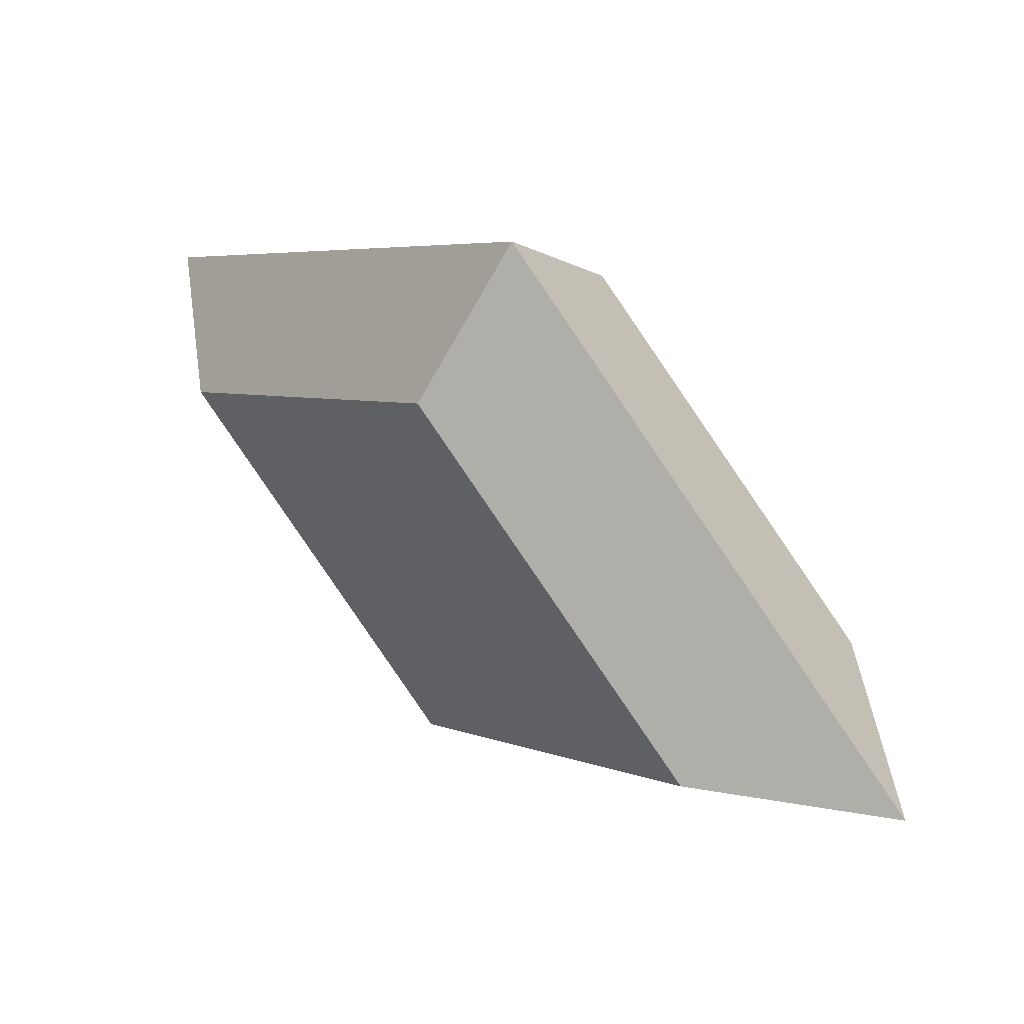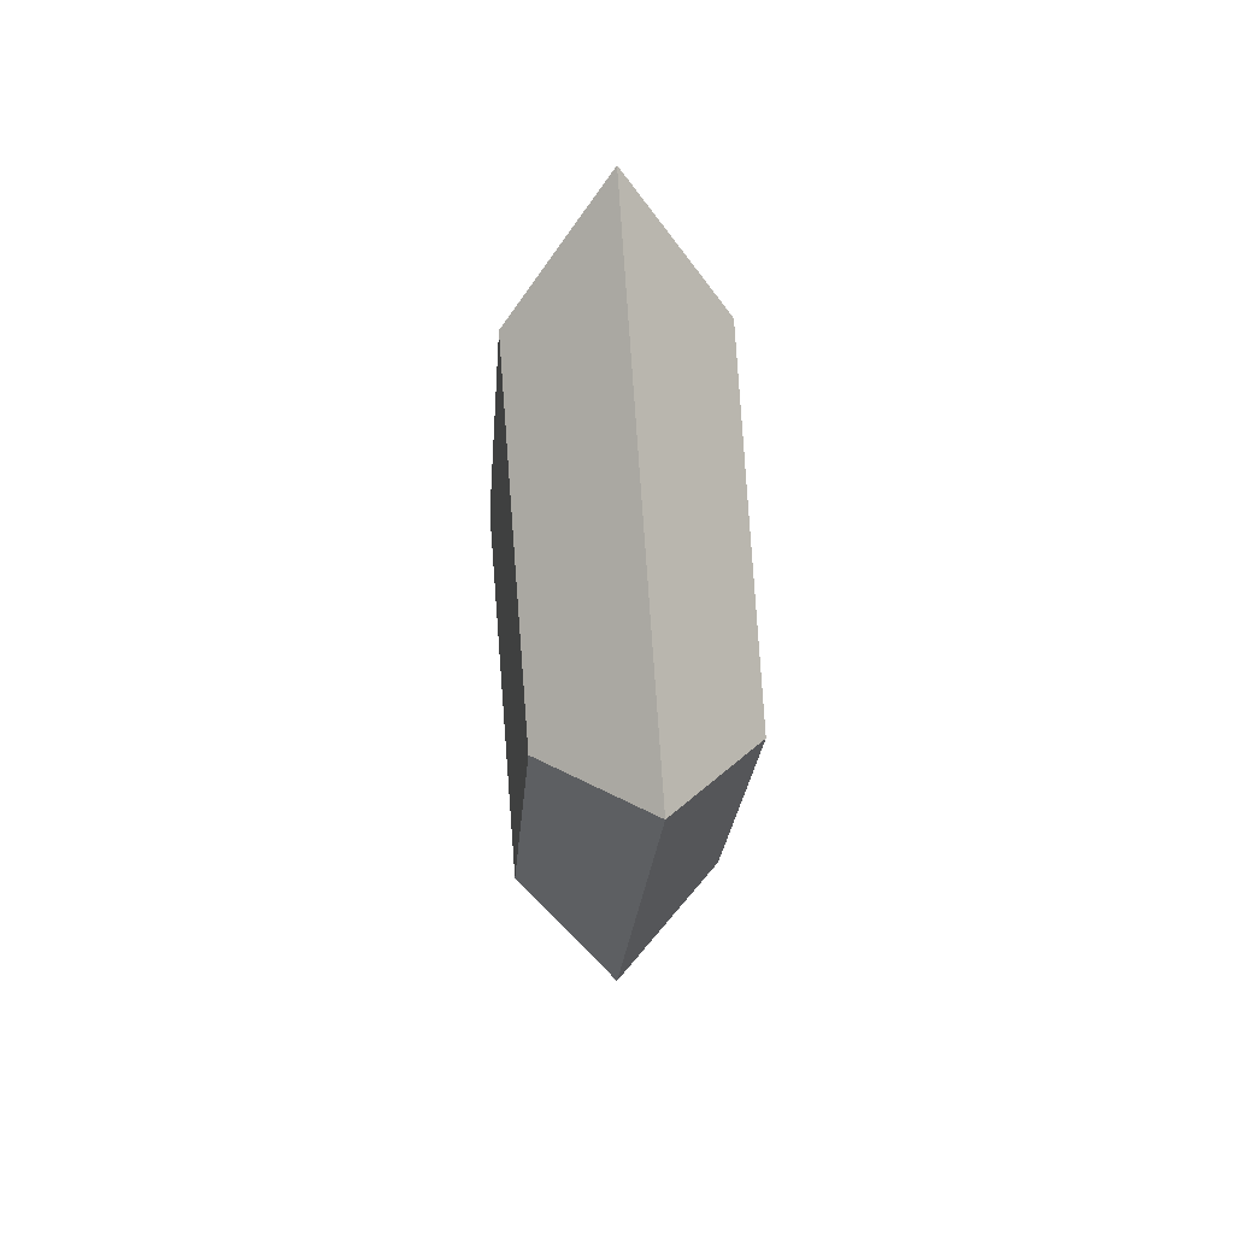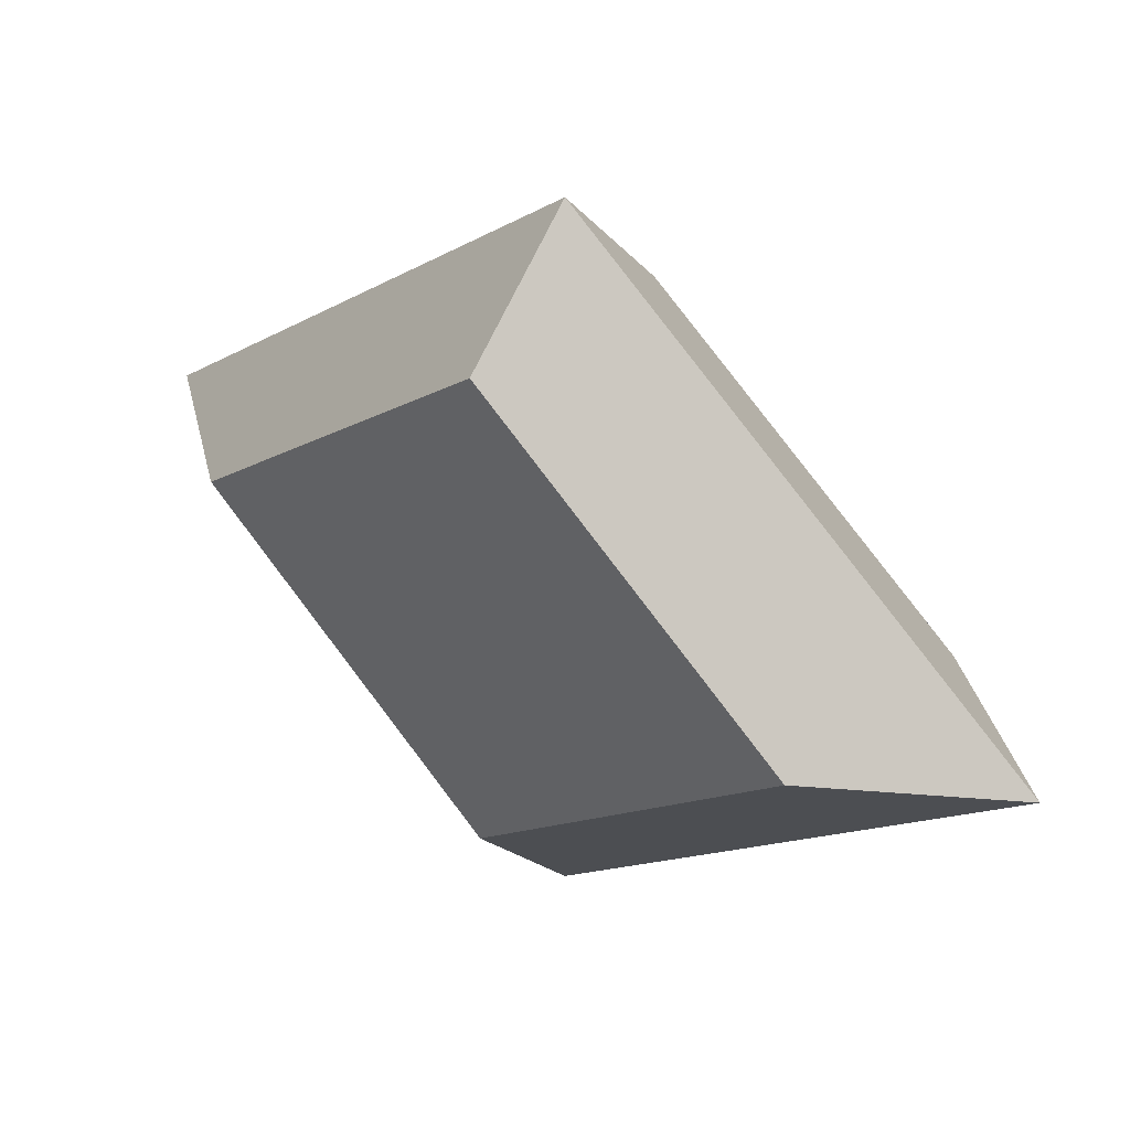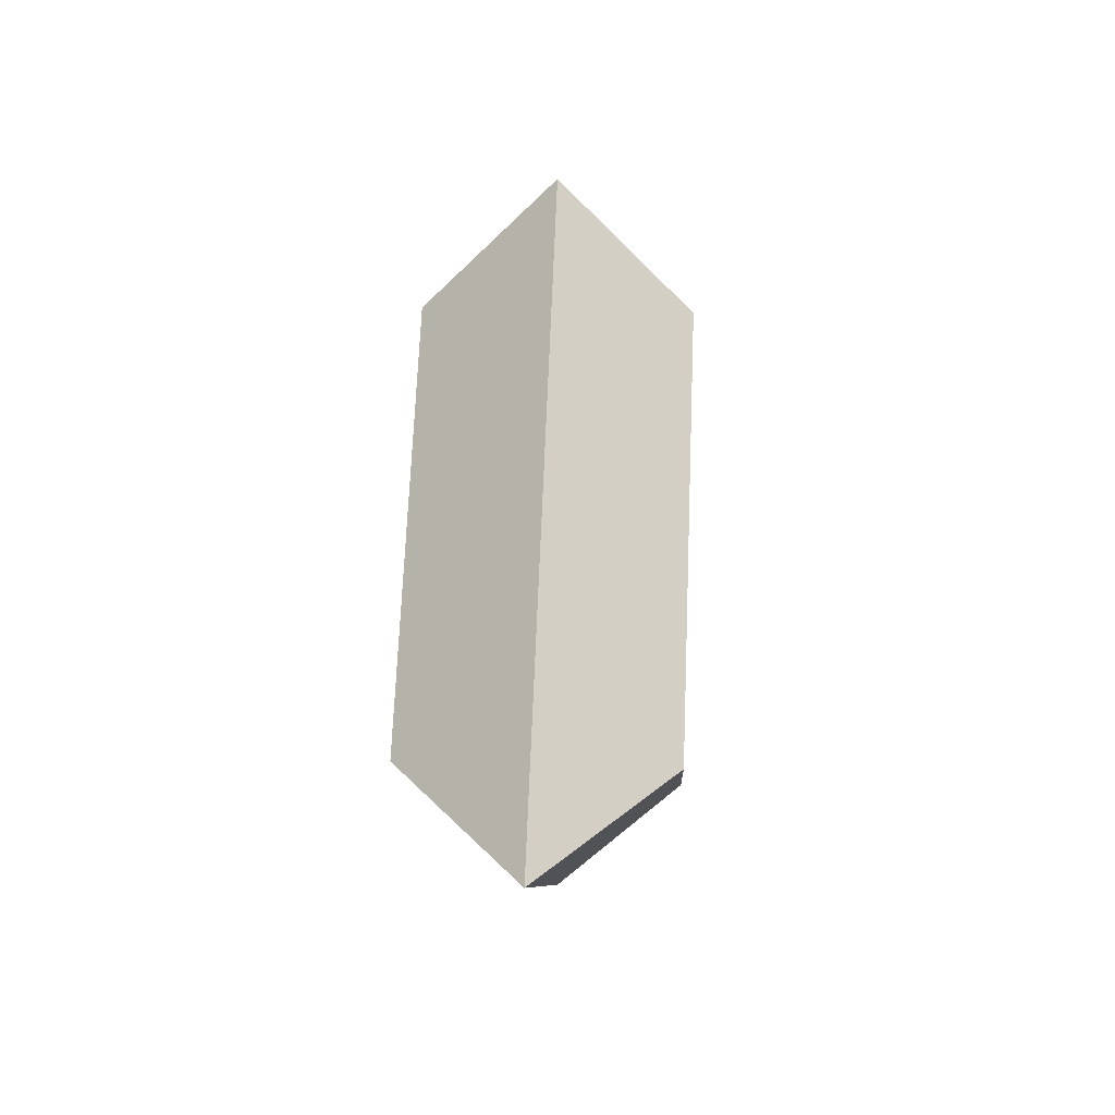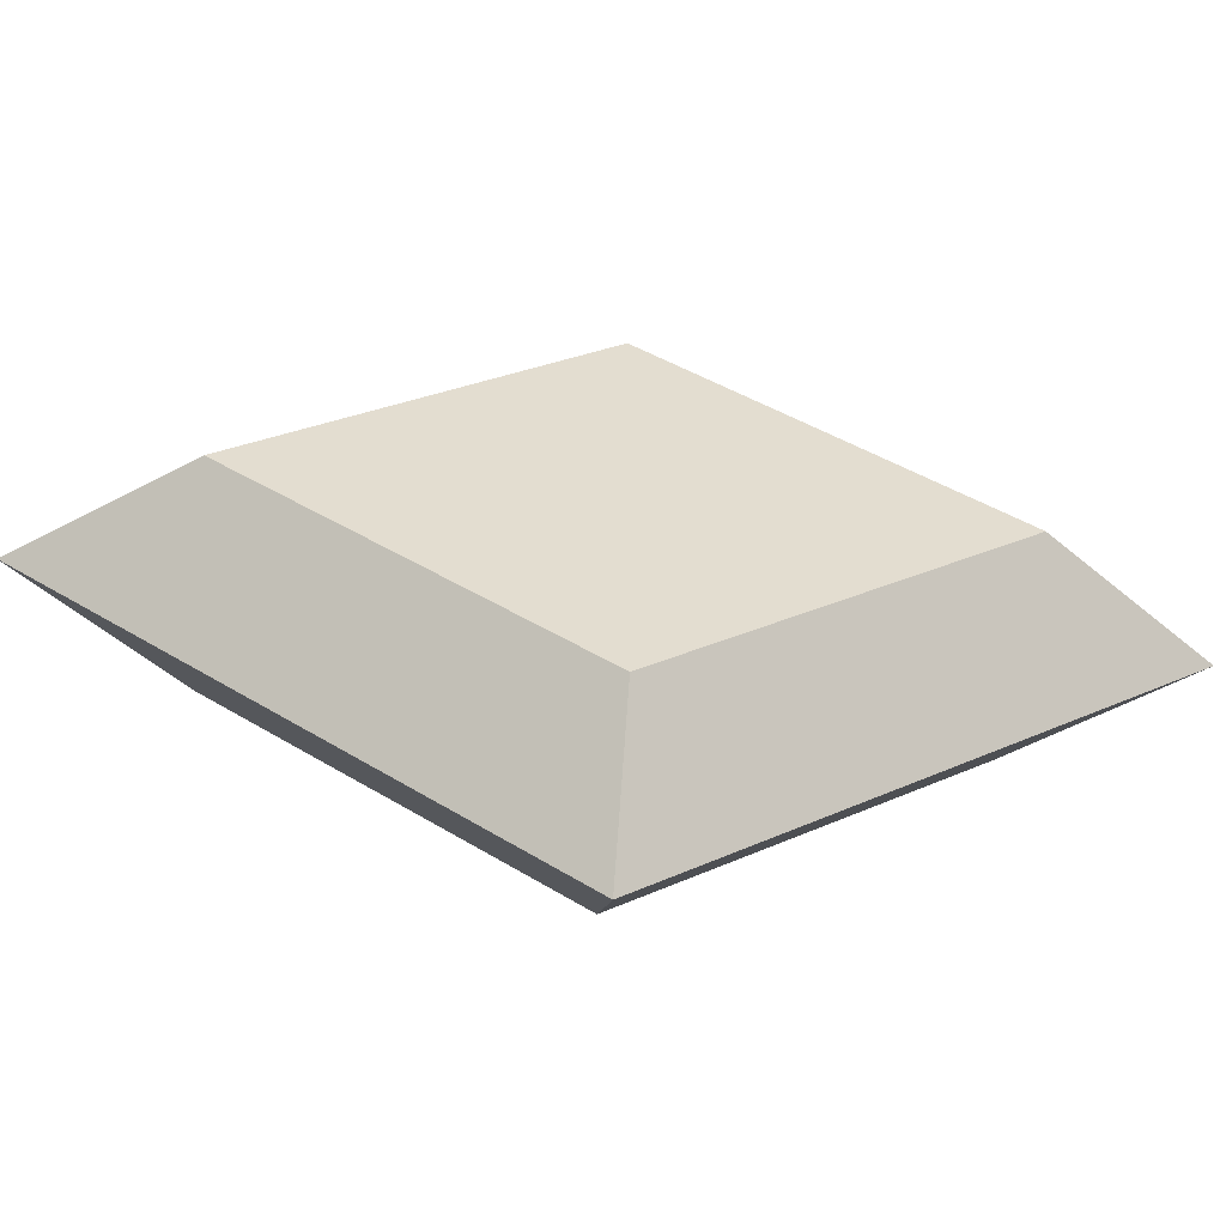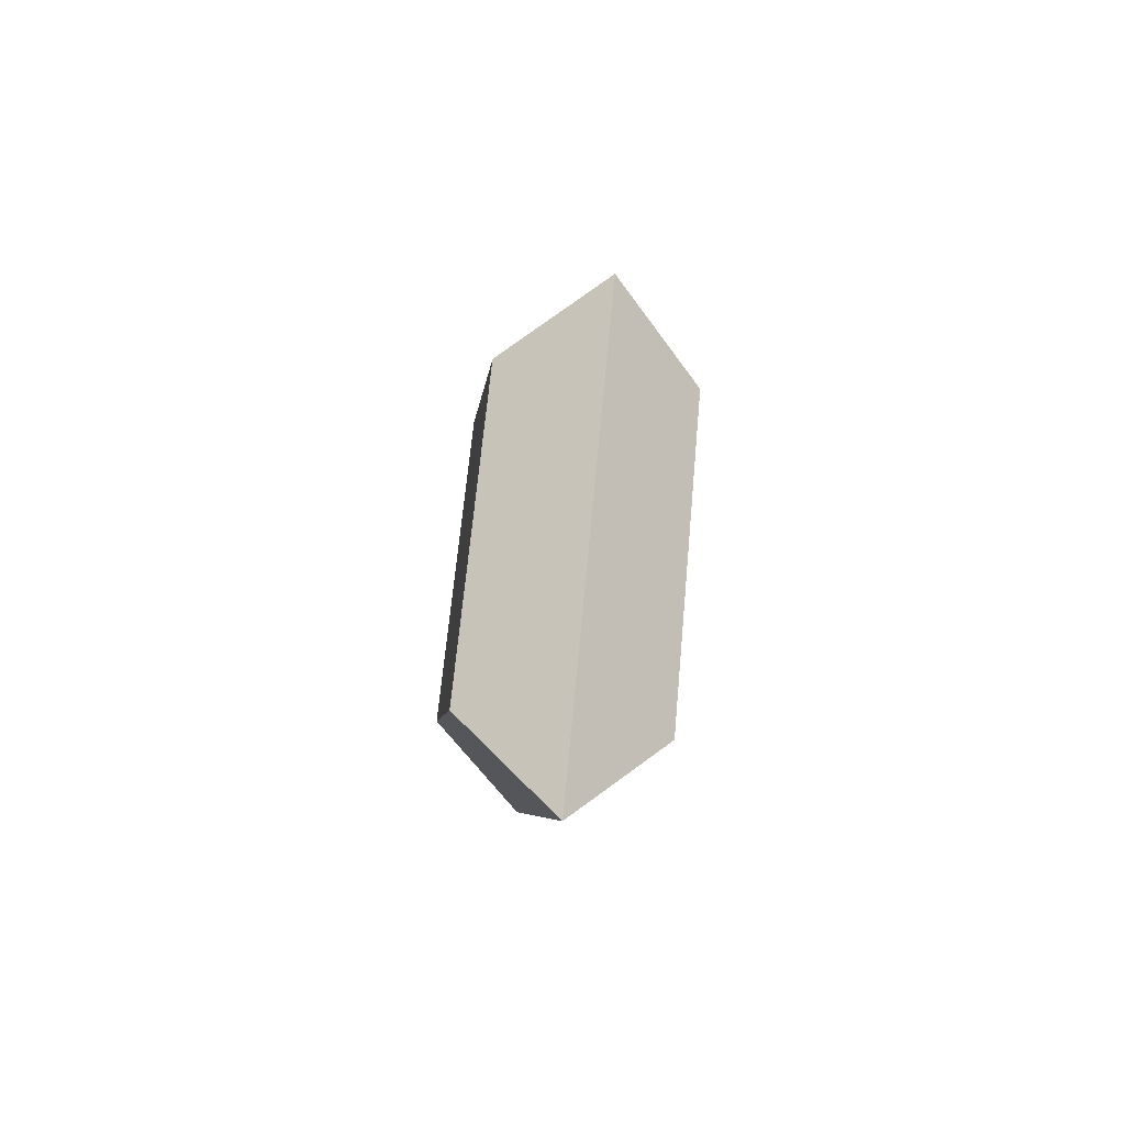
<metadata>
{"format":"obj","ext":"obj","renderer":"f3d","projection":"perspective","resolution":1024,"background":"white","views":[{"elev":49.5,"azim":135.9,"up":"+Z"},{"elev":31.5,"azim":172.9,"up":"+Y"},{"elev":34.2,"azim":131.7,"up":"+Z"},{"elev":29.2,"azim":-177.2,"up":"+Z"},{"elev":-55.3,"azim":83.9,"up":"+Z"},{"elev":-60.5,"azim":-9.0,"up":"+Y"}]}
</metadata>
<code>
g badge
v 0.08739 4.069e-07 -0.1822
v 0.08739 -0.2534 0
v 0.08739 4.069e-07 0.1822
v 0.08739 0.2534 0
v 0.08739 0.2534 0
v -1.667e-08 0.3764 0
v -0 4.069e-07 -0.272
v 0.08739 4.069e-07 -0.1822
v 0.08739 4.069e-07 0.1822
v -0 4.069e-07 0.272
v -1.667e-08 0.3764 0
v 0.08739 0.2534 0
v 0.08739 -0.2534 0
v 0.08739 4.069e-07 -0.1822
v -0 4.069e-07 -0.272
v -0 -0.3764 0
v 0.08739 4.069e-07 0.1822
v 0.08739 -0.2534 0
v -0 -0.3764 0
v -0 4.069e-07 0.272
v -0.08739 -3.56e-07 0.1822
v -0.08739 -0.2534 0
v -0.08739 -3.56e-07 -0.1822
v -0.08739 0.2534 0
v -0.08739 0.2534 0
v -1.667e-08 0.3764 0
v -0 4.069e-07 0.272
v -0.08739 -3.56e-07 0.1822
v -0.08739 -3.56e-07 -0.1822
v -0 4.069e-07 -0.272
v -1.667e-08 0.3764 0
v -0.08739 0.2534 0
v -0.08739 -0.2534 0
v -0.08739 -3.56e-07 0.1822
v -0 4.069e-07 0.272
v -0 -0.3764 0
v -0.08739 -3.56e-07 -0.1822
v -0.08739 -0.2534 0
v -0 -0.3764 0
v -0 4.069e-07 -0.272
g badge_0
f 3 2 1
f 4 3 1
f 7 6 5
f 8 7 5
f 11 10 9
f 12 11 9
f 15 14 13
f 16 15 13
f 19 18 17
f 20 19 17
f 23 22 21
f 24 23 21
f 27 26 25
f 28 27 25
f 31 30 29
f 32 31 29
f 35 34 33
f 36 35 33
f 39 38 37
f 40 39 37

</code>
